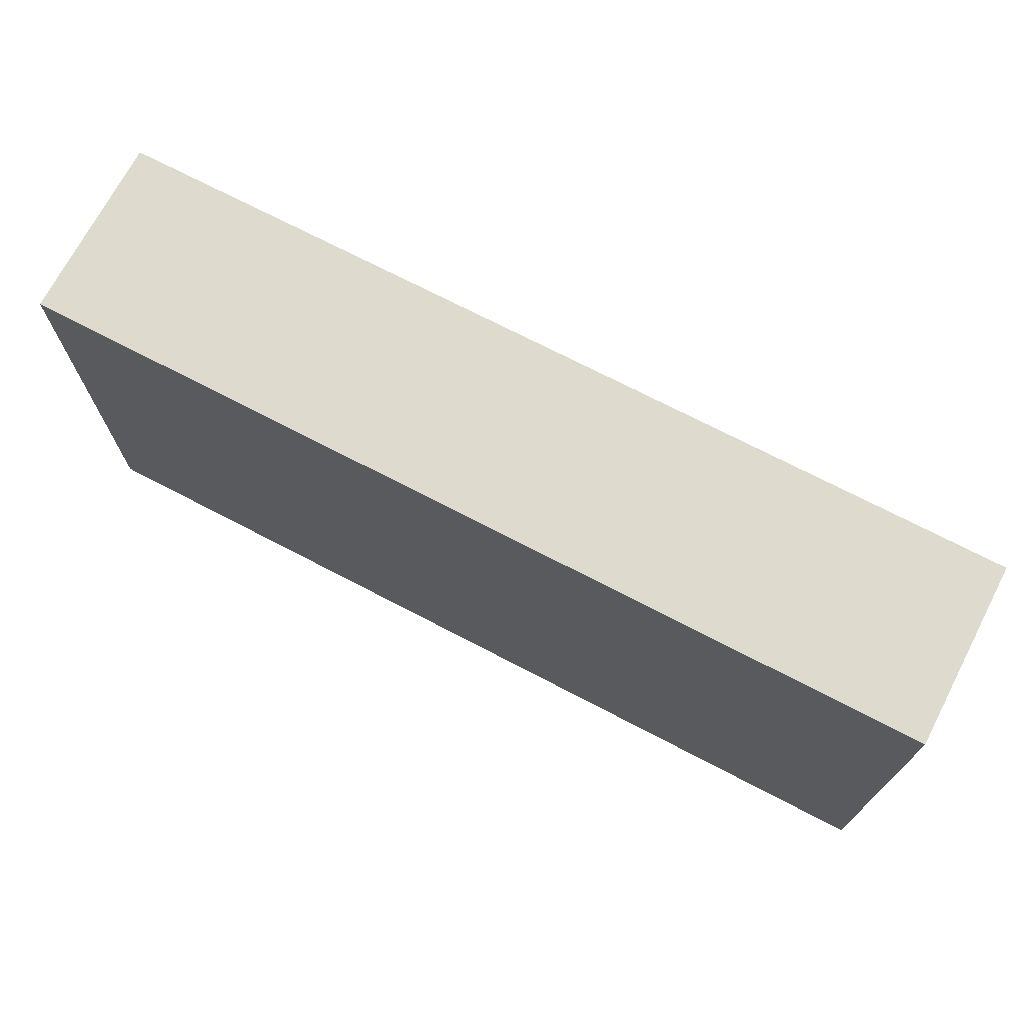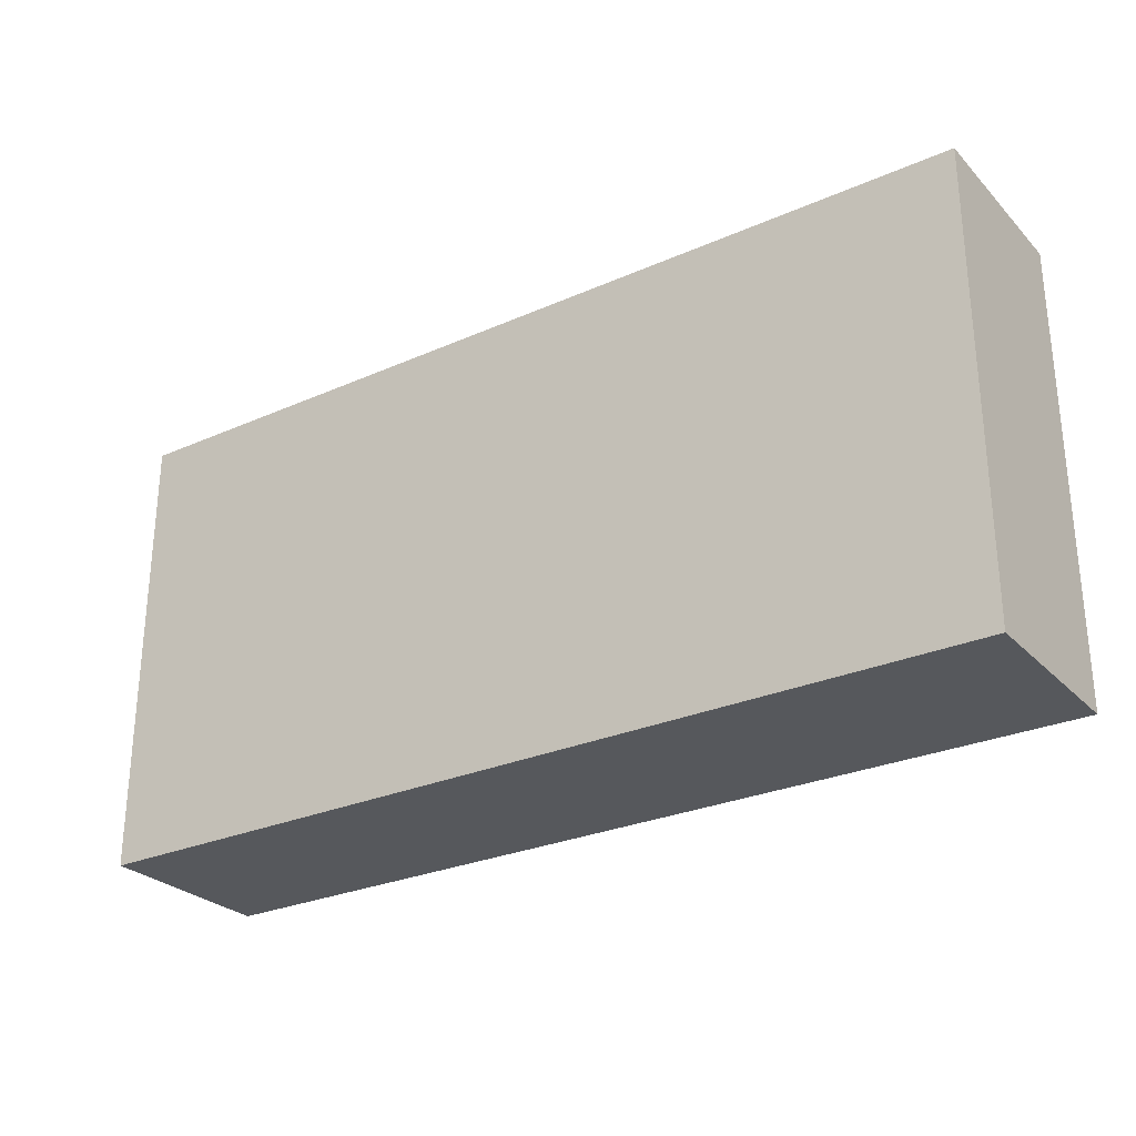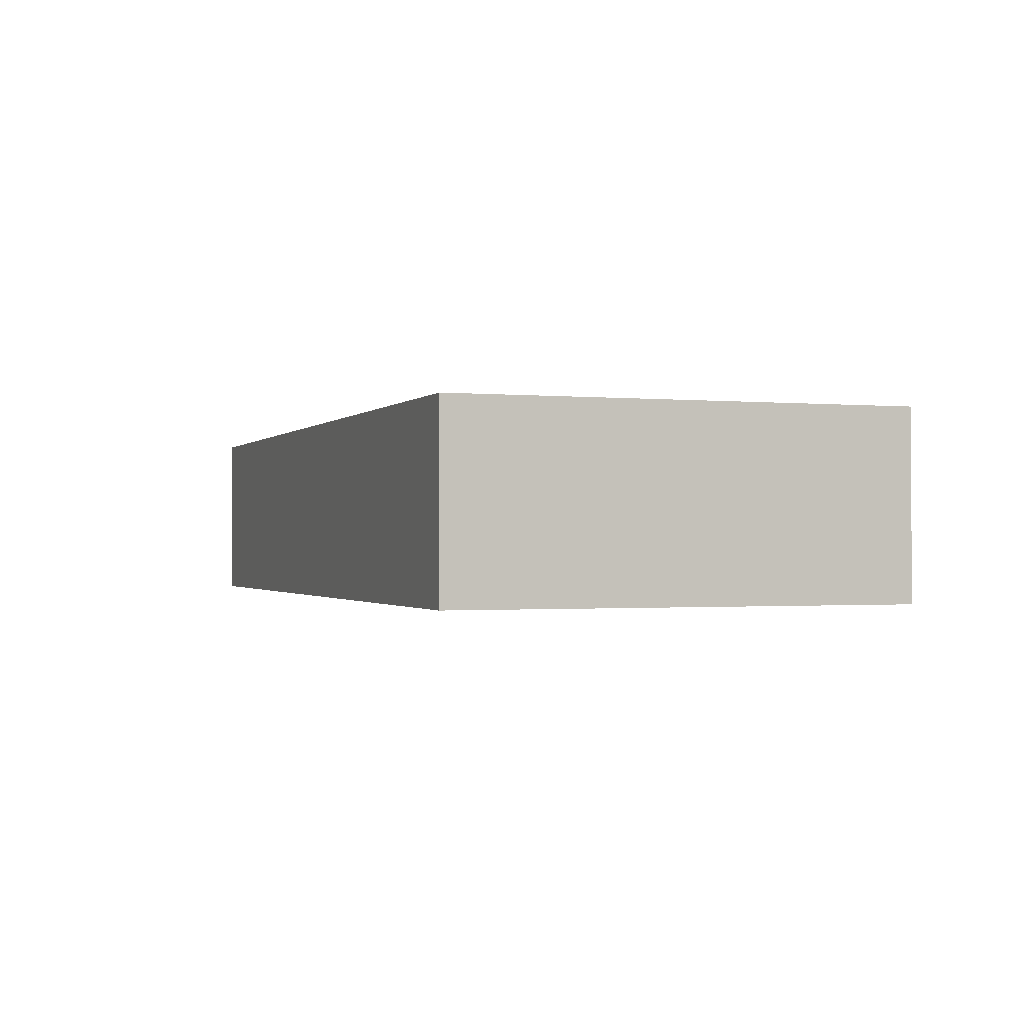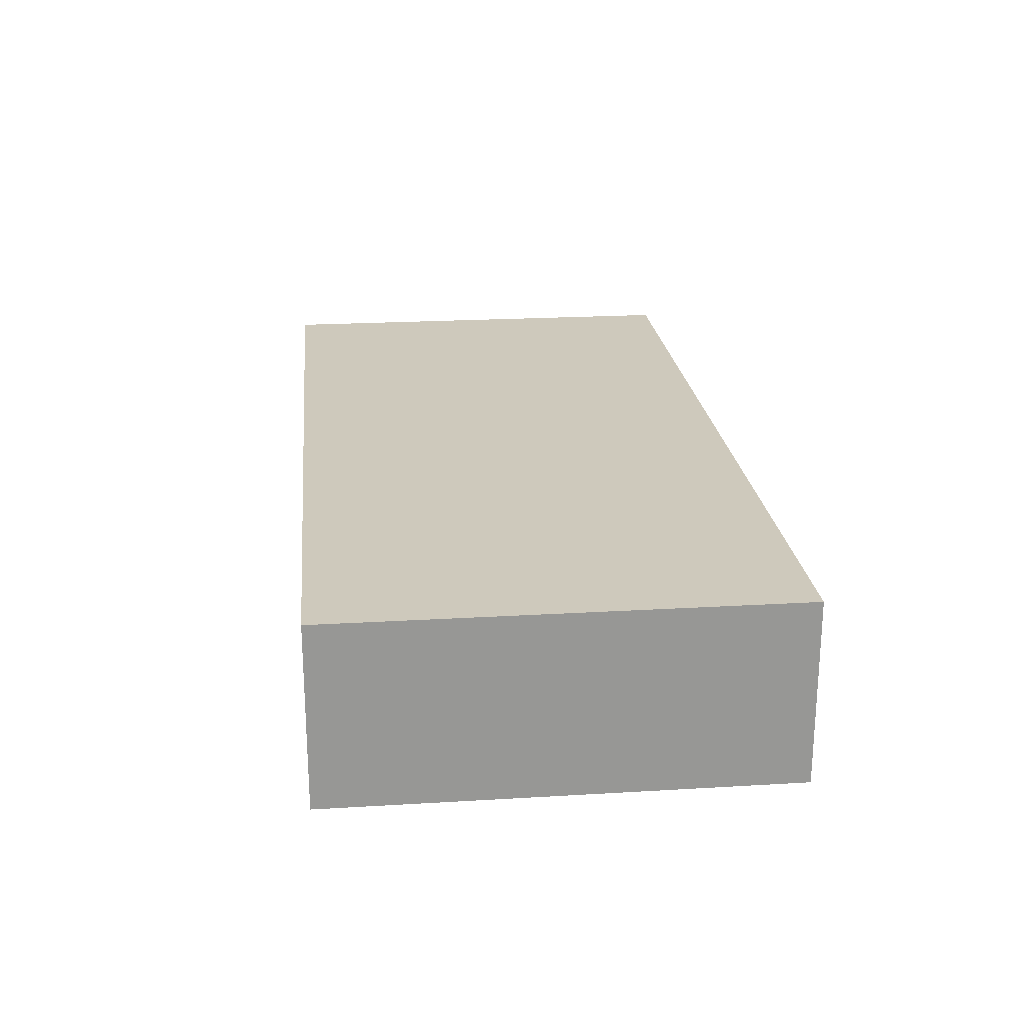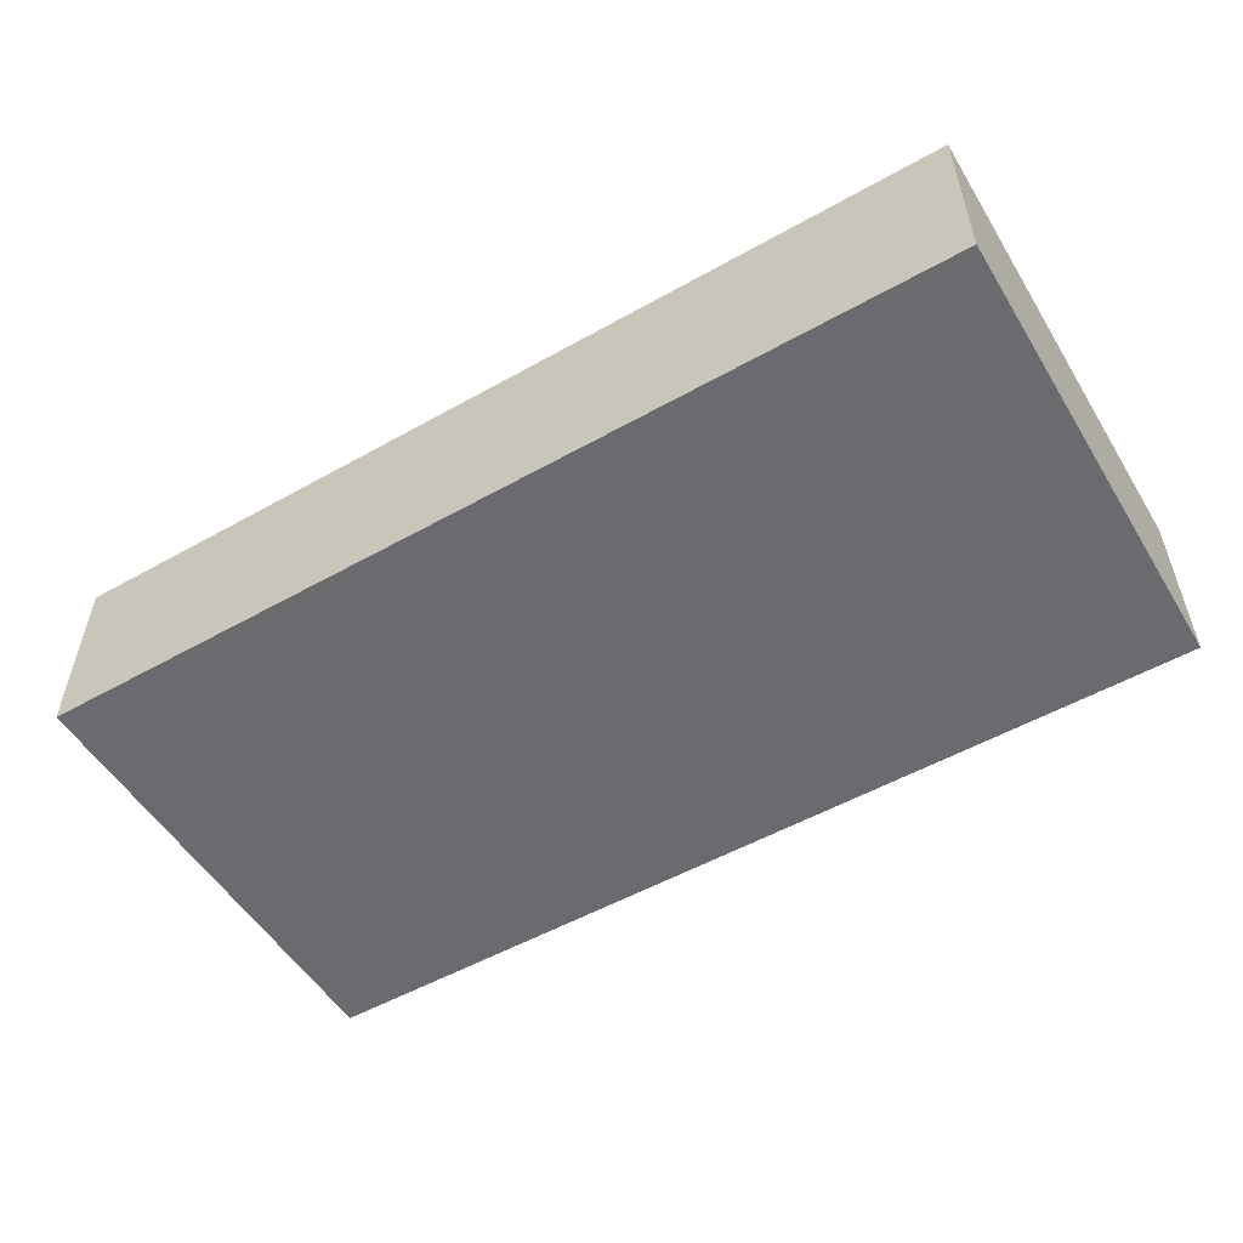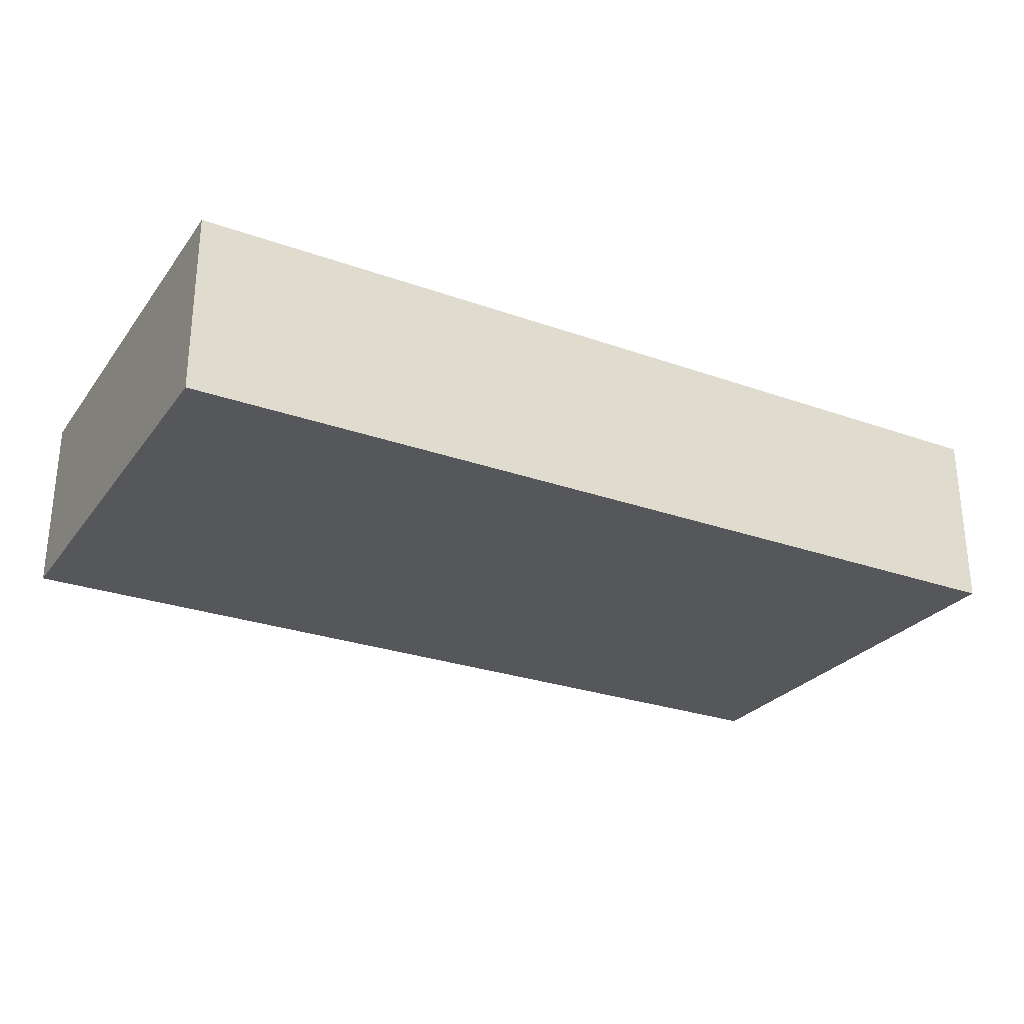
<metadata>
{"format":"obj","ext":"obj","renderer":"f3d","projection":"perspective","resolution":1024,"background":"white","views":[{"elev":71.3,"azim":-152.4,"up":"+Z"},{"elev":-27.7,"azim":-146.0,"up":"+Z"},{"elev":-1.0,"azim":70.3,"up":"+Y"},{"elev":22.3,"azim":84.1,"up":"+Y"},{"elev":-53.3,"azim":-149.0,"up":"+Y"},{"elev":-27.2,"azim":151.2,"up":"+Y"}]}
</metadata>
<code>
o Cube (98)
g Cube (98)
v -619 289 2
v -629 289 2
v -619 291 2
v -629 291 2
v -629 289 -3
v -629 291 -3
v -619 289 -3
v -619 291 -3
g Cube (98)
f 3 4 2 1
f 4 6 5 2
f 6 8 7 5
f 8 3 1 7
f 8 6 4 3
f 1 2 5 7

</code>
